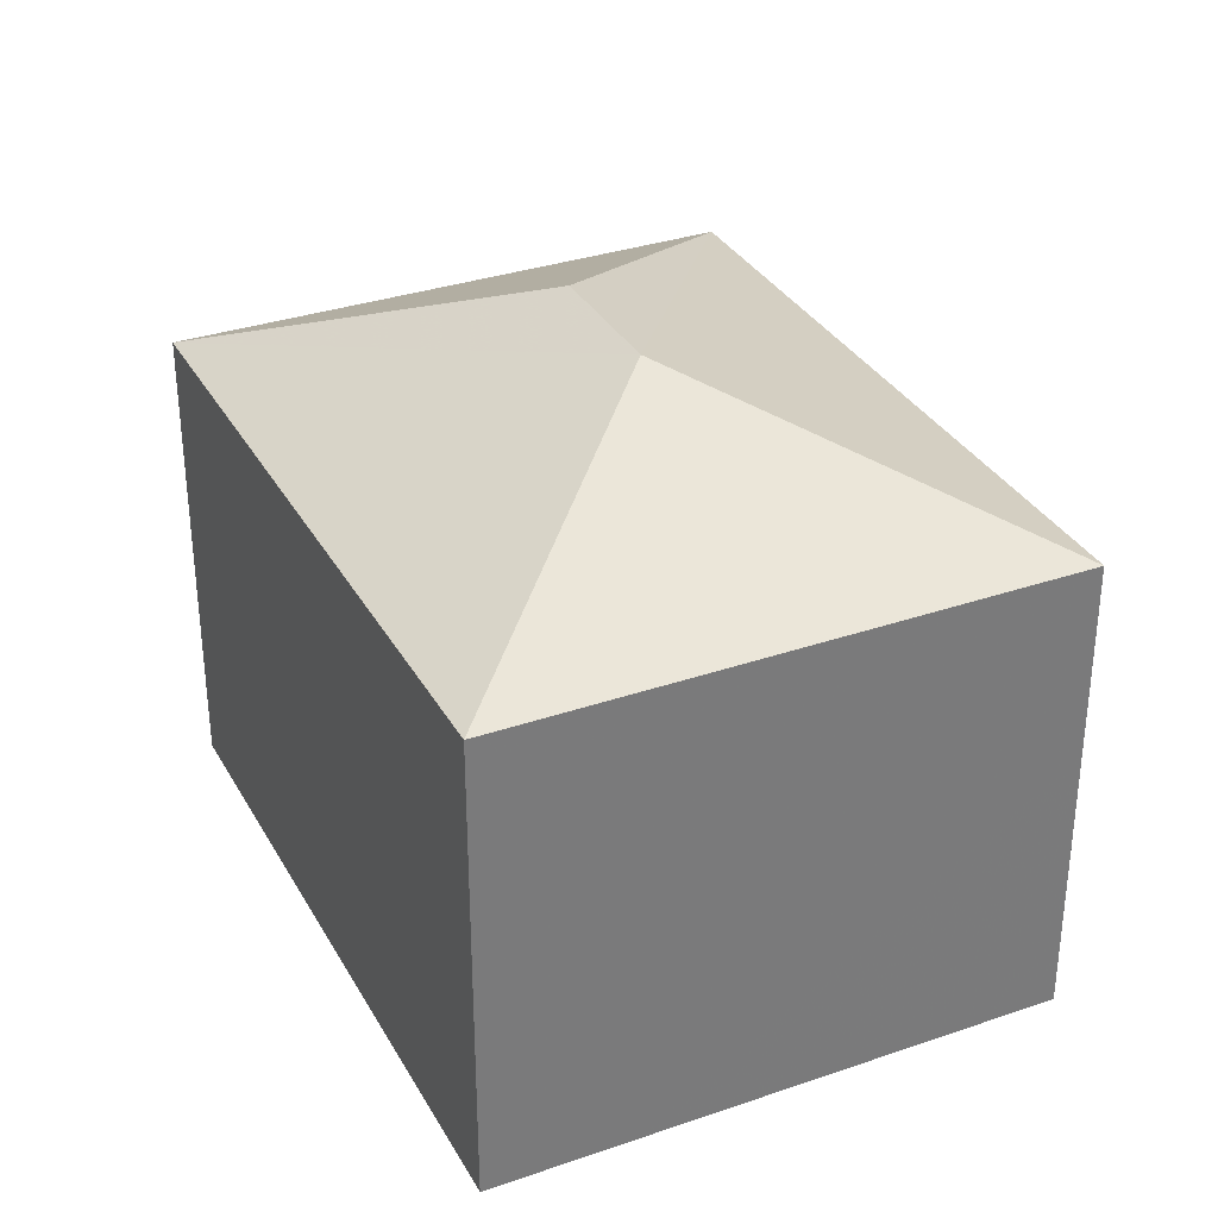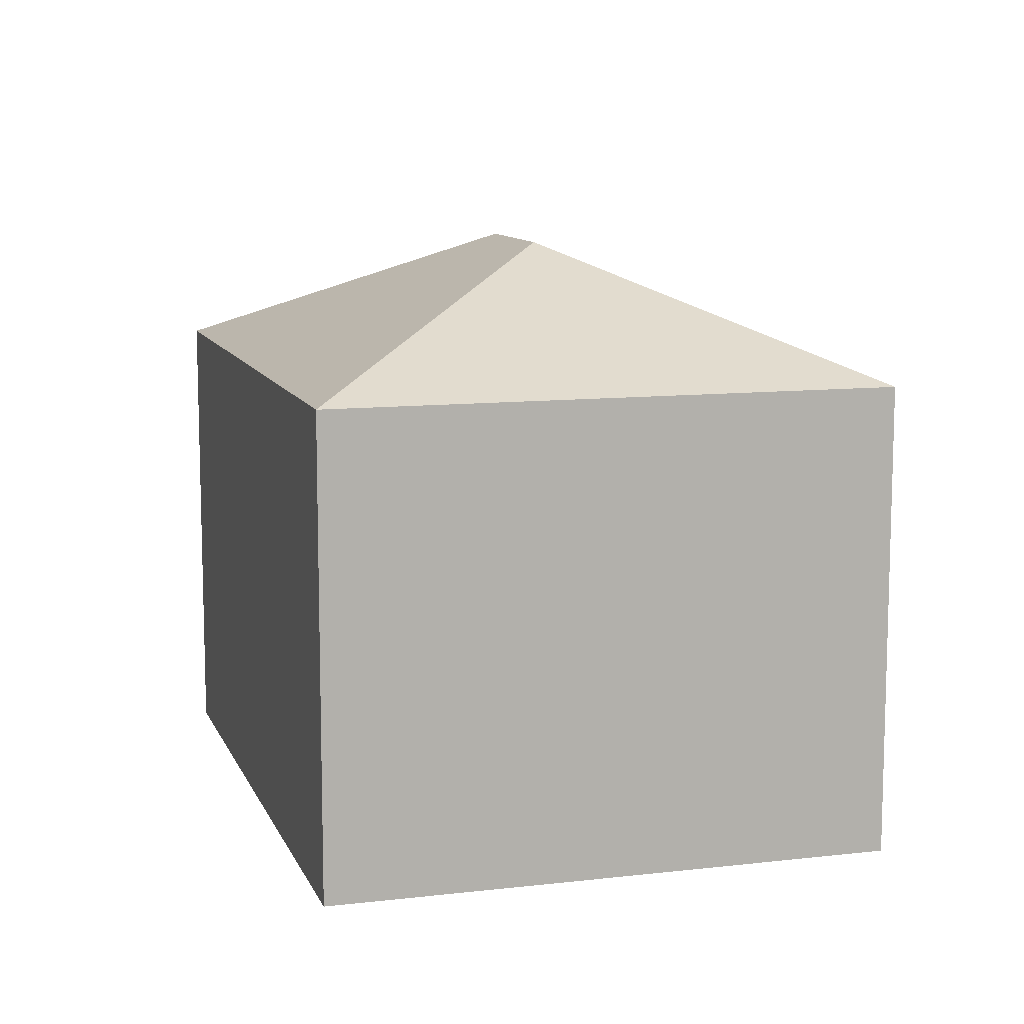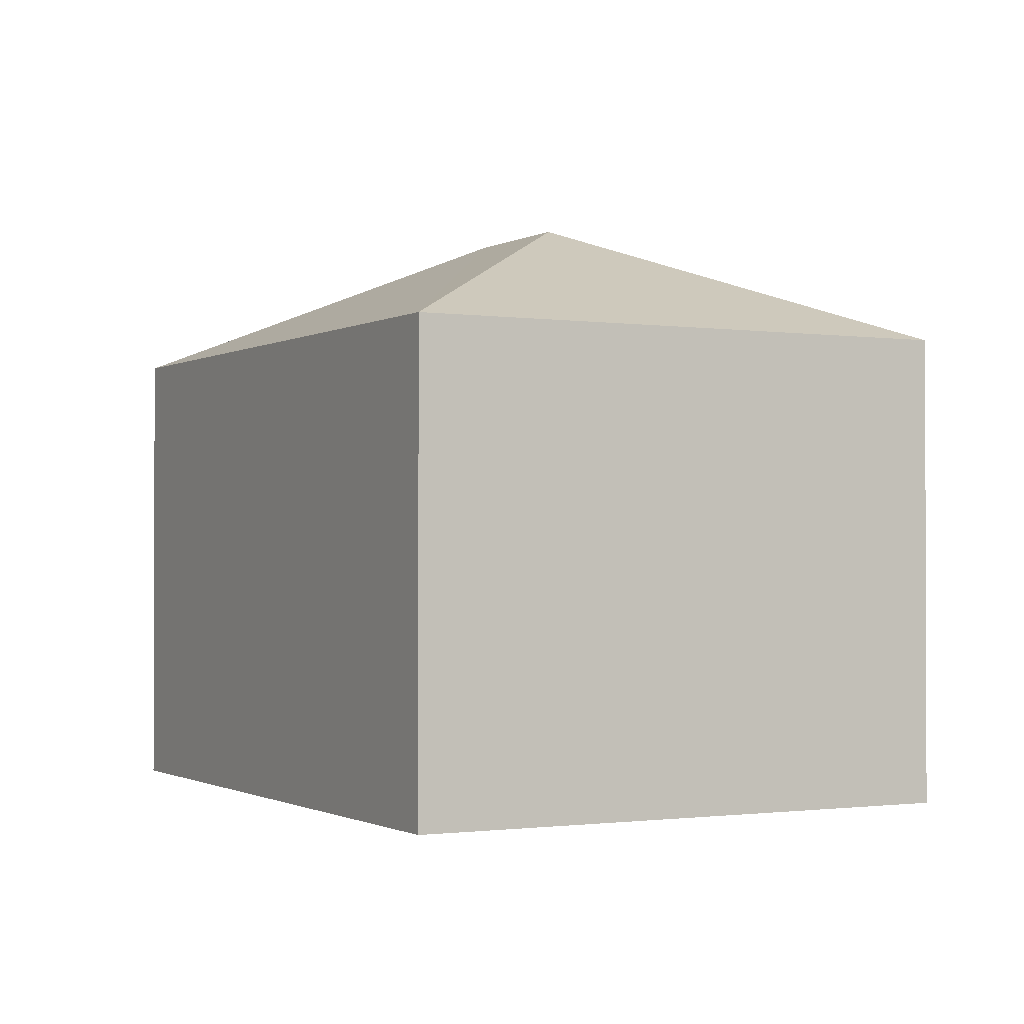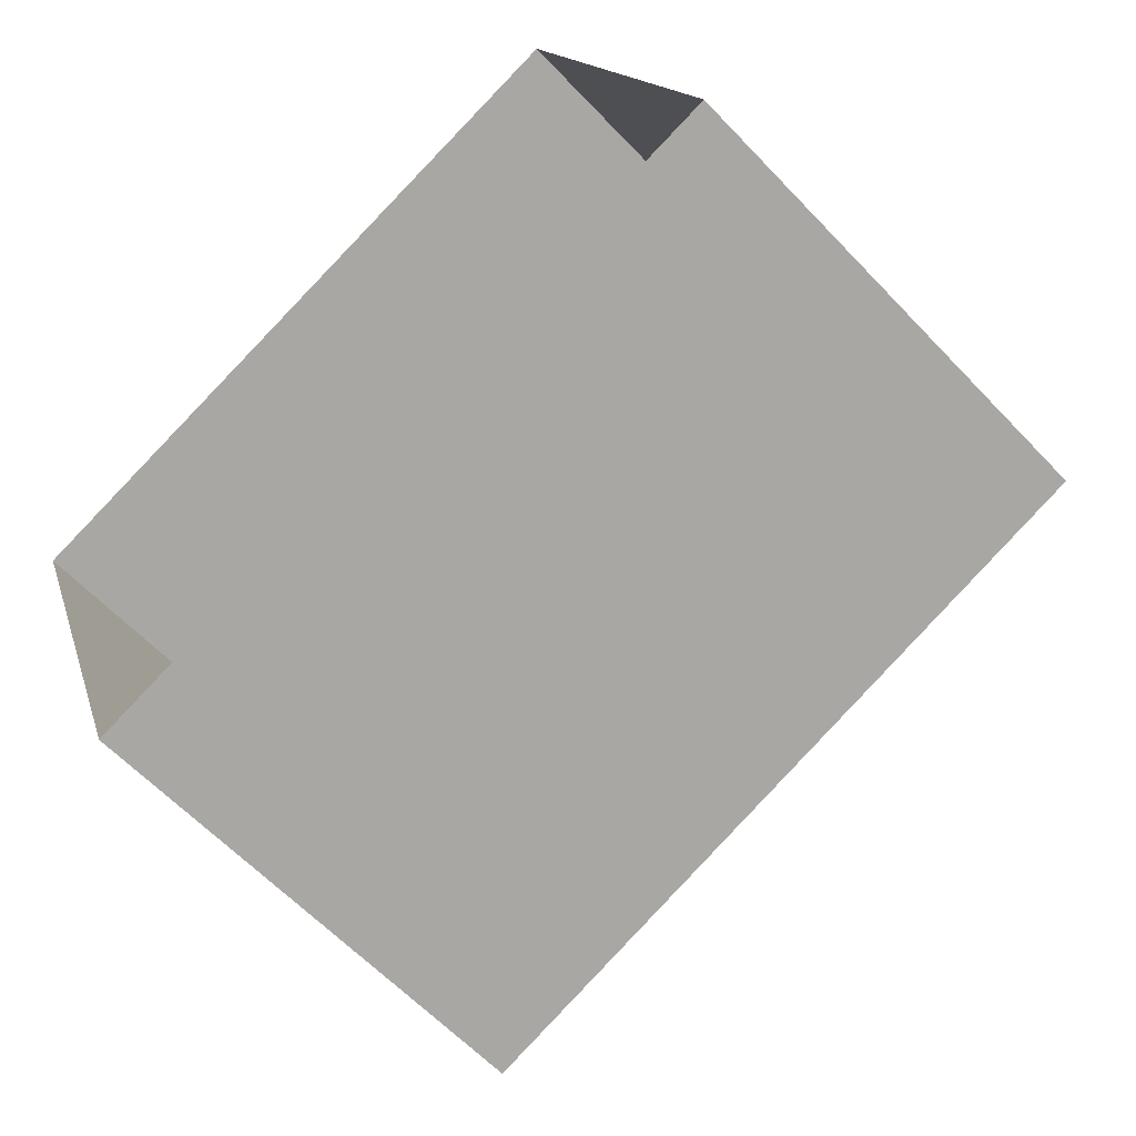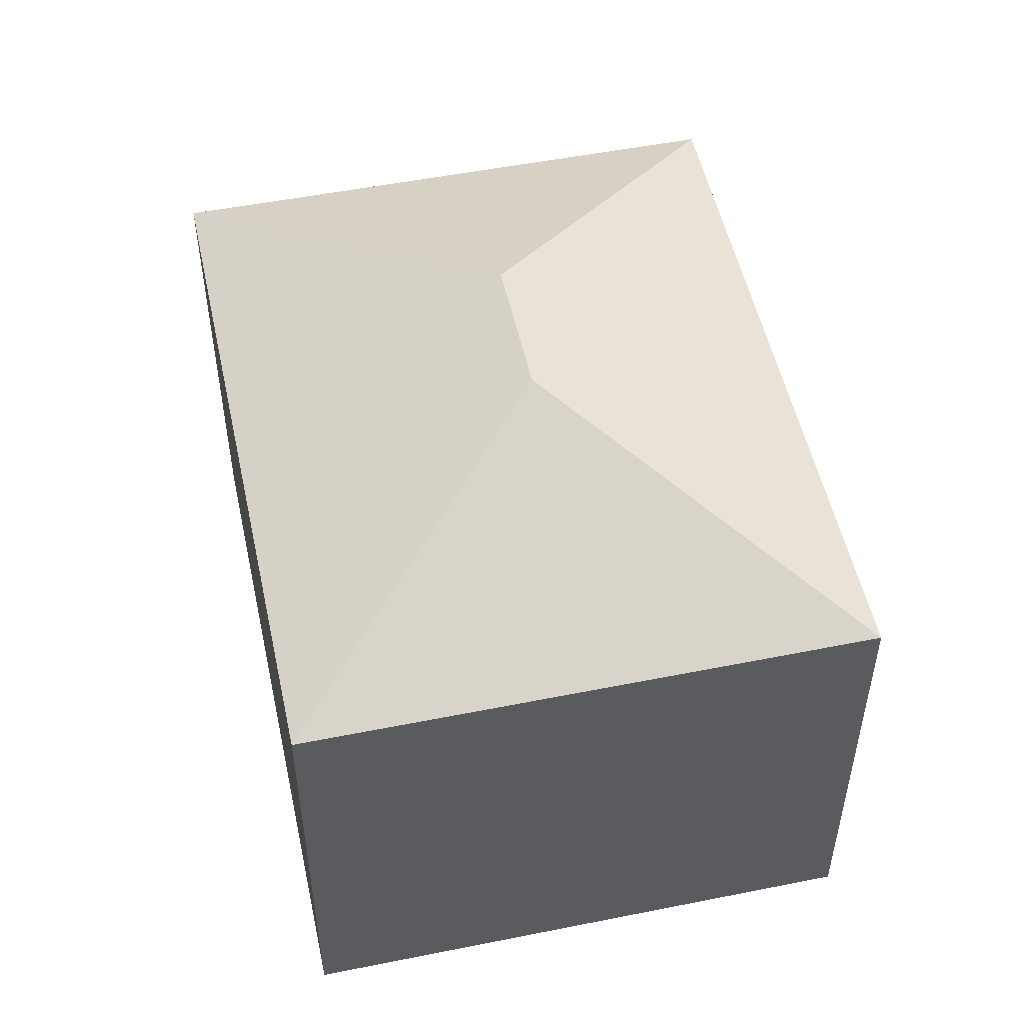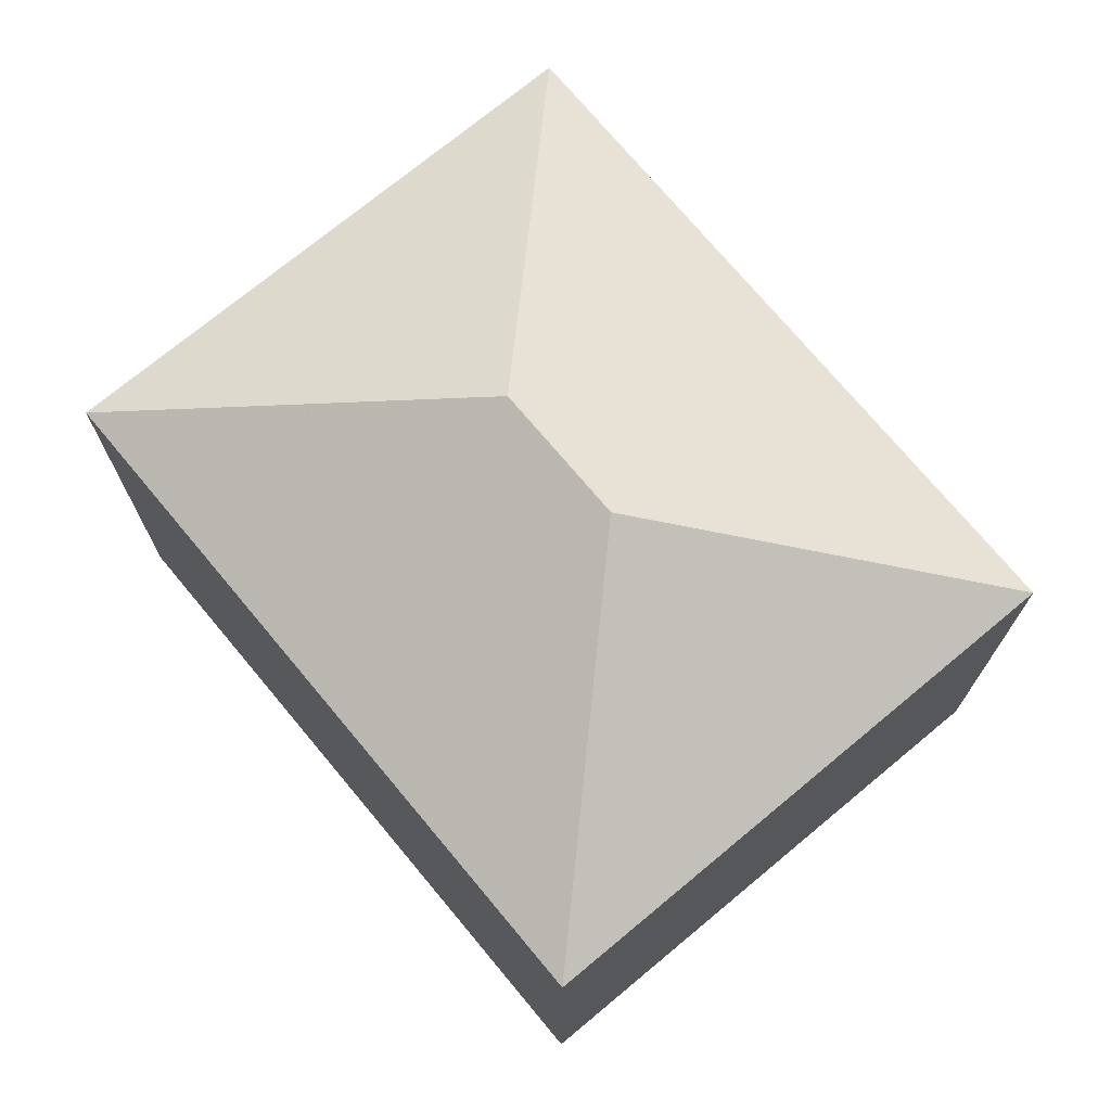
<metadata>
{"format":"obj","ext":"obj","renderer":"f3d","projection":"perspective","resolution":1024,"background":"white","views":[{"elev":33.1,"azim":45.1,"up":"+Z"},{"elev":10.5,"azim":-125.9,"up":"+Z"},{"elev":-1.1,"azim":-137.9,"up":"+Z"},{"elev":-61.2,"azim":-136.9,"up":"+Y"},{"elev":52.2,"azim":-121.7,"up":"+Z"},{"elev":72.9,"azim":-149.3,"up":"+Z"}]}
</metadata>
<code>
v -2.231e+05 -1.271e+05 18.17
v -2.231e+05 -1.271e+05 18.17
v -2.231e+05 -1.271e+05 18.17
v -2.231e+05 -1.271e+05 18.17
v -2.231e+05 -1.271e+05 26.26
v -2.231e+05 -1.271e+05 24.54
v -2.231e+05 -1.271e+05 24.54
v -2.231e+05 -1.271e+05 24.54
v -2.231e+05 -1.271e+05 26.26
v -2.231e+05 -1.271e+05 24.54
f 1 2 3
f 1 4 2
f 5 6 7
f 5 8 9
f 5 7 8
f 9 8 10
f 10 6 5
f 9 10 5
f 8 4 1
f 8 7 4
f 10 3 2
f 6 10 2
f 8 1 3
f 10 8 3
f 7 2 4
f 7 6 2

</code>
